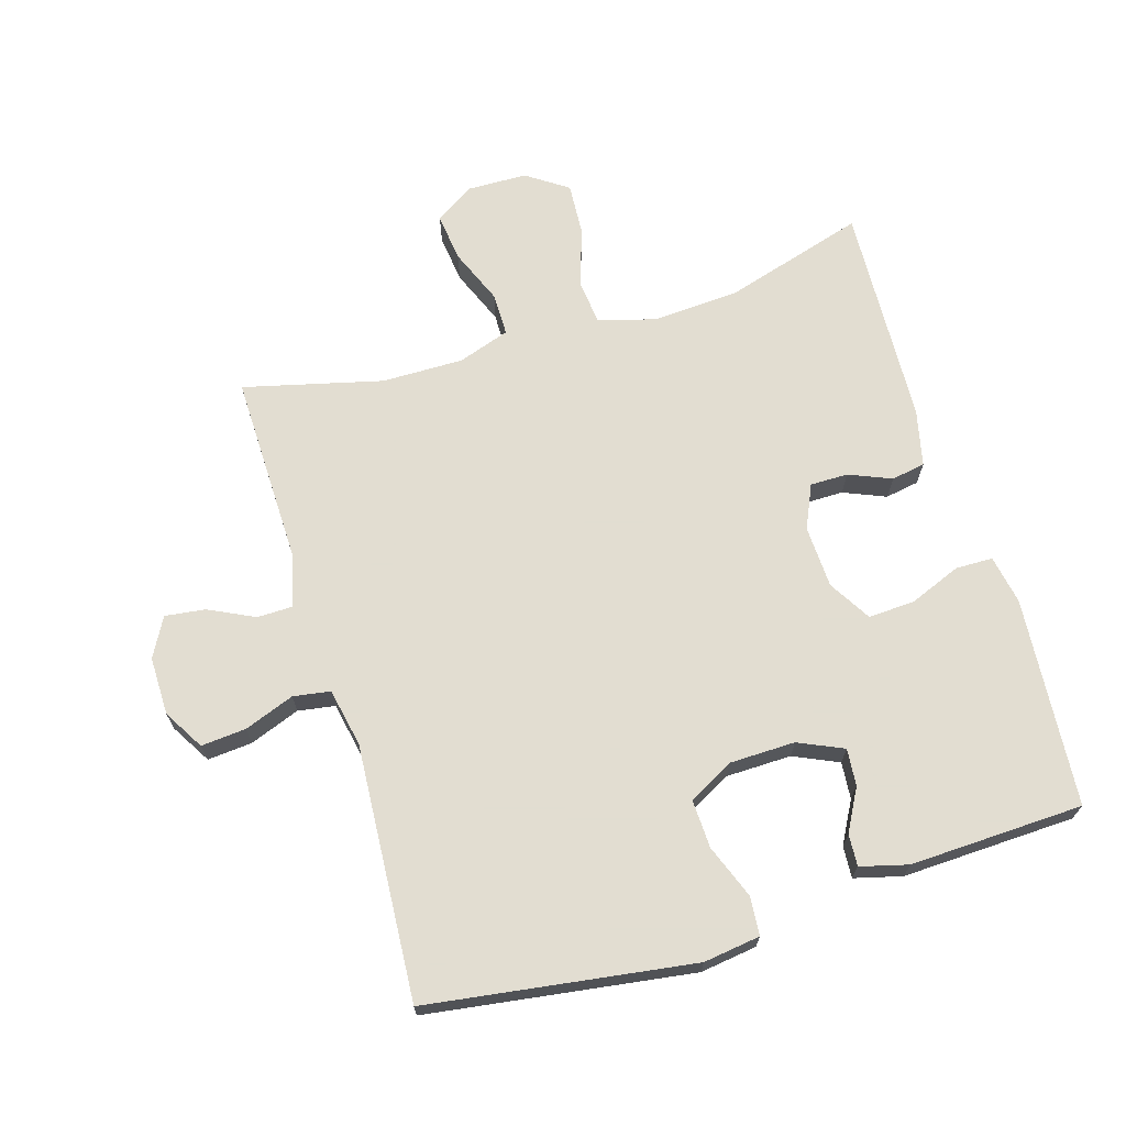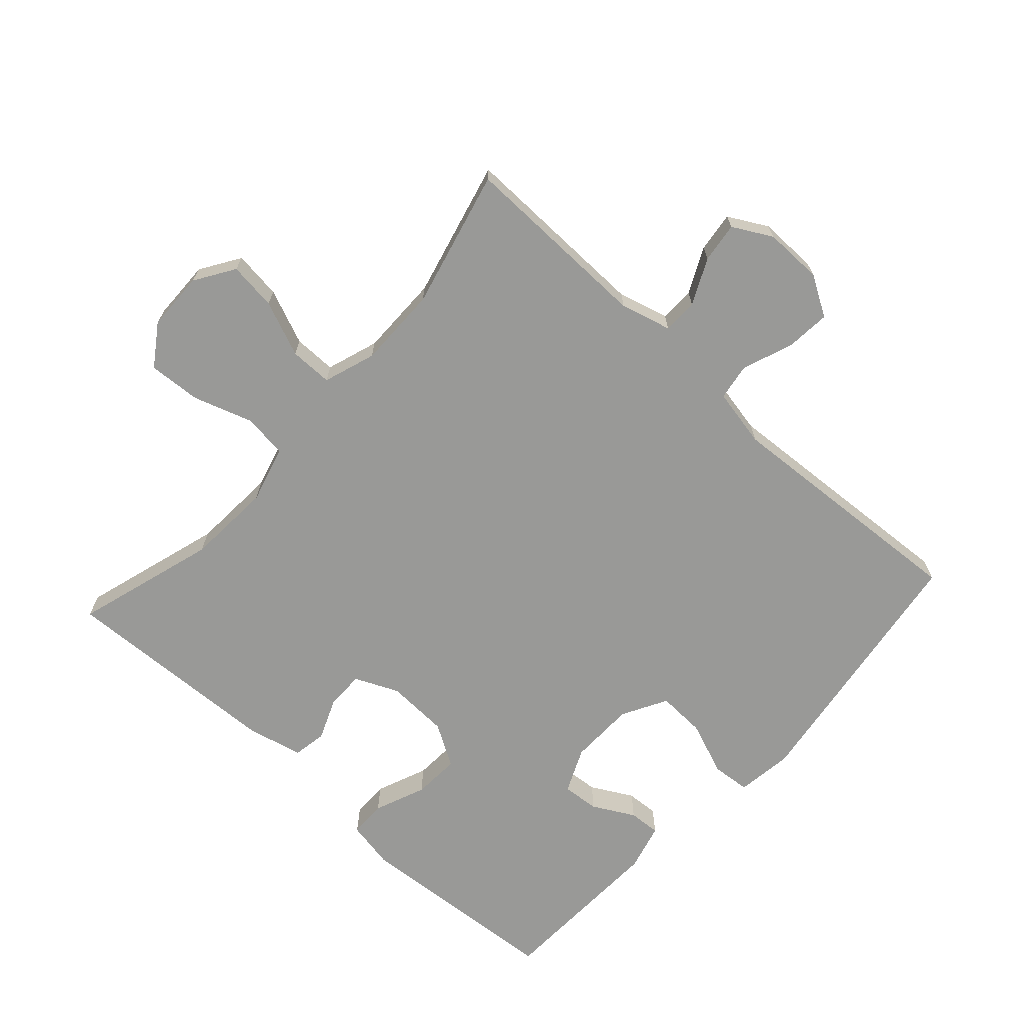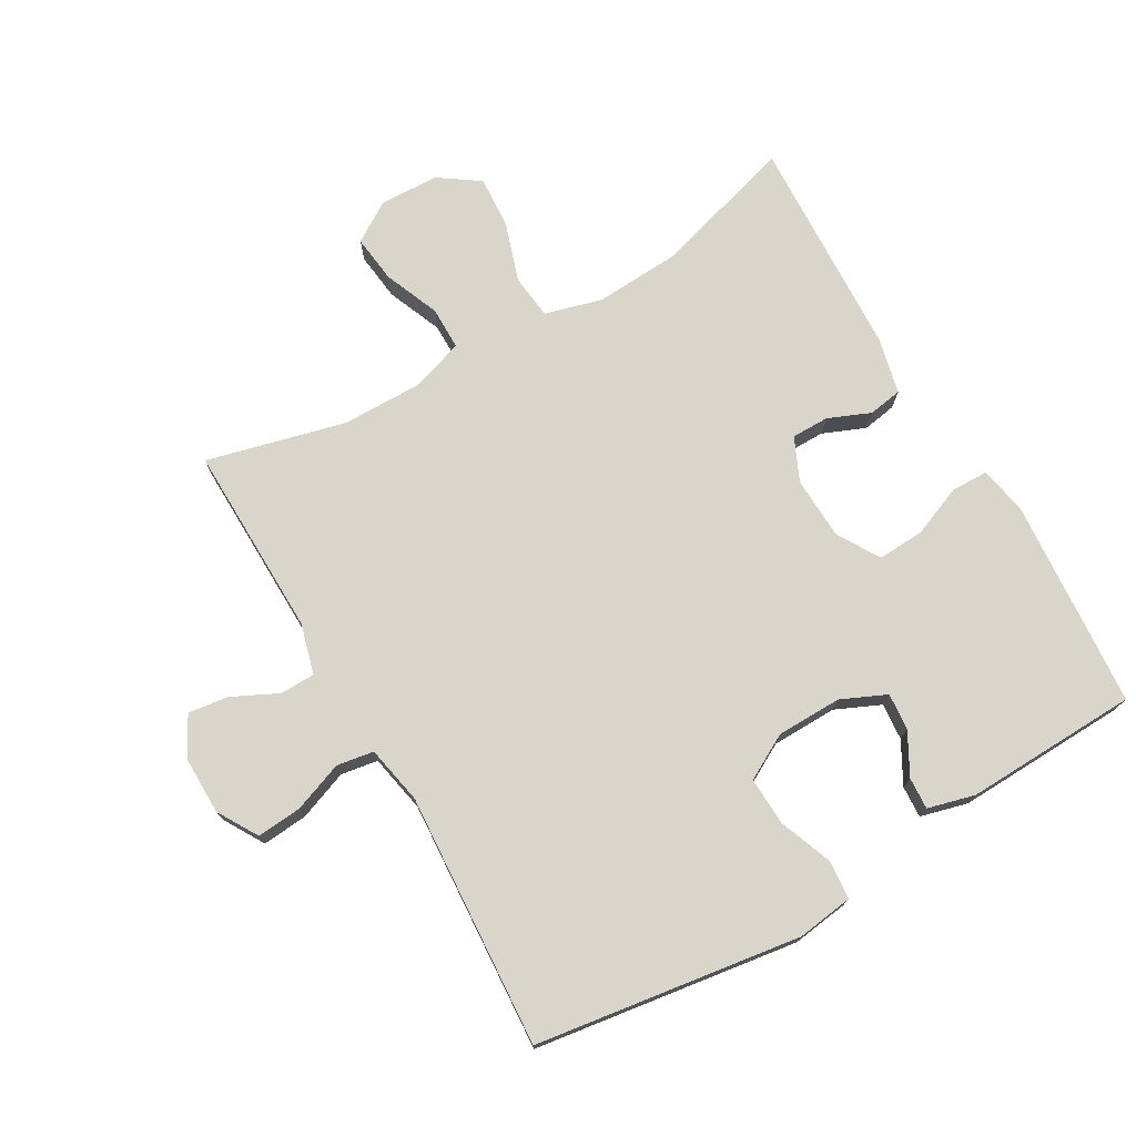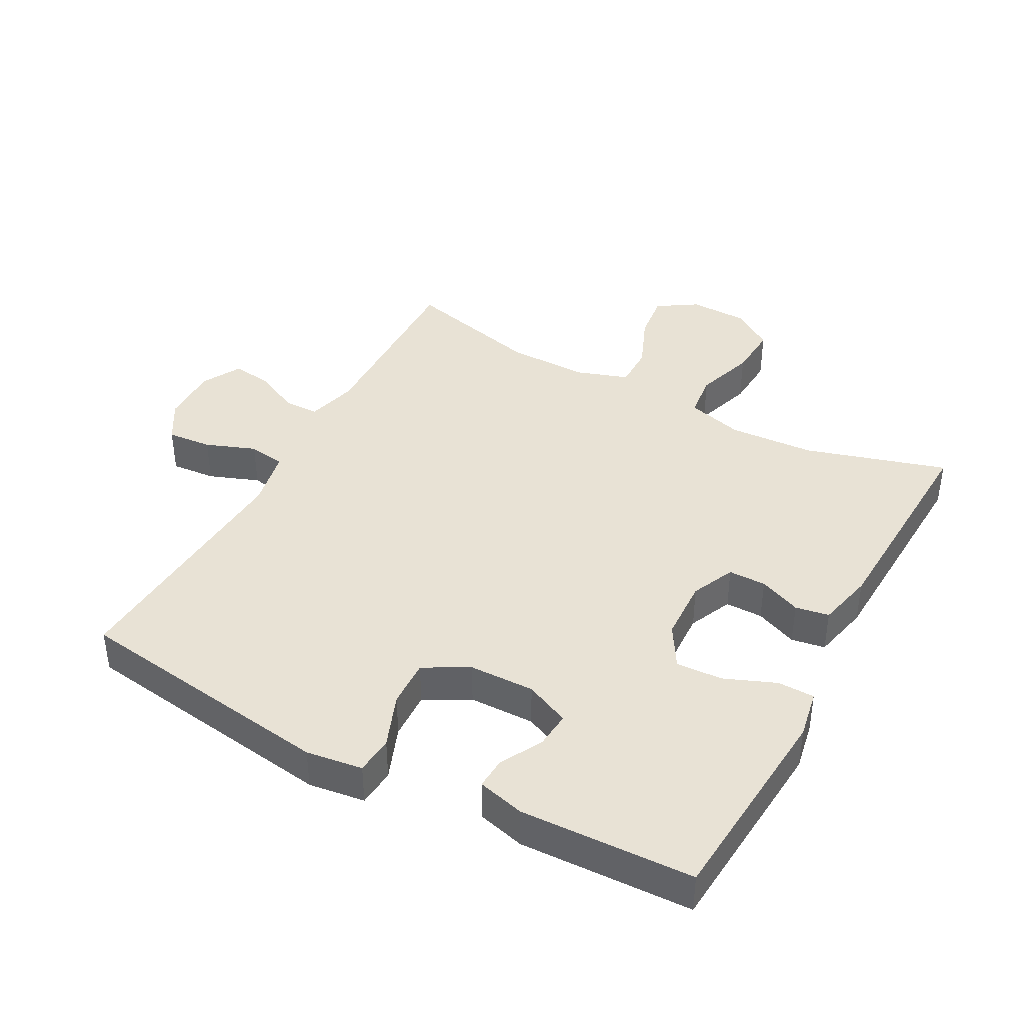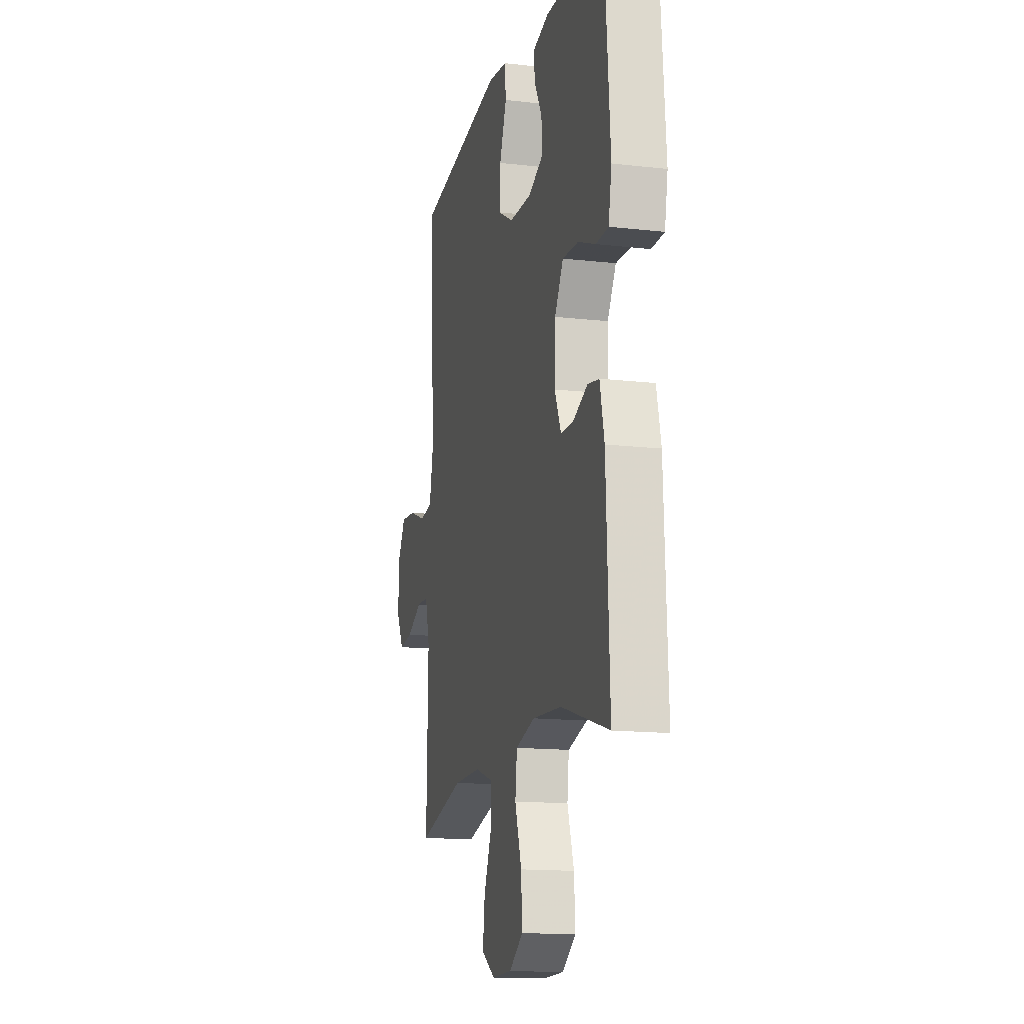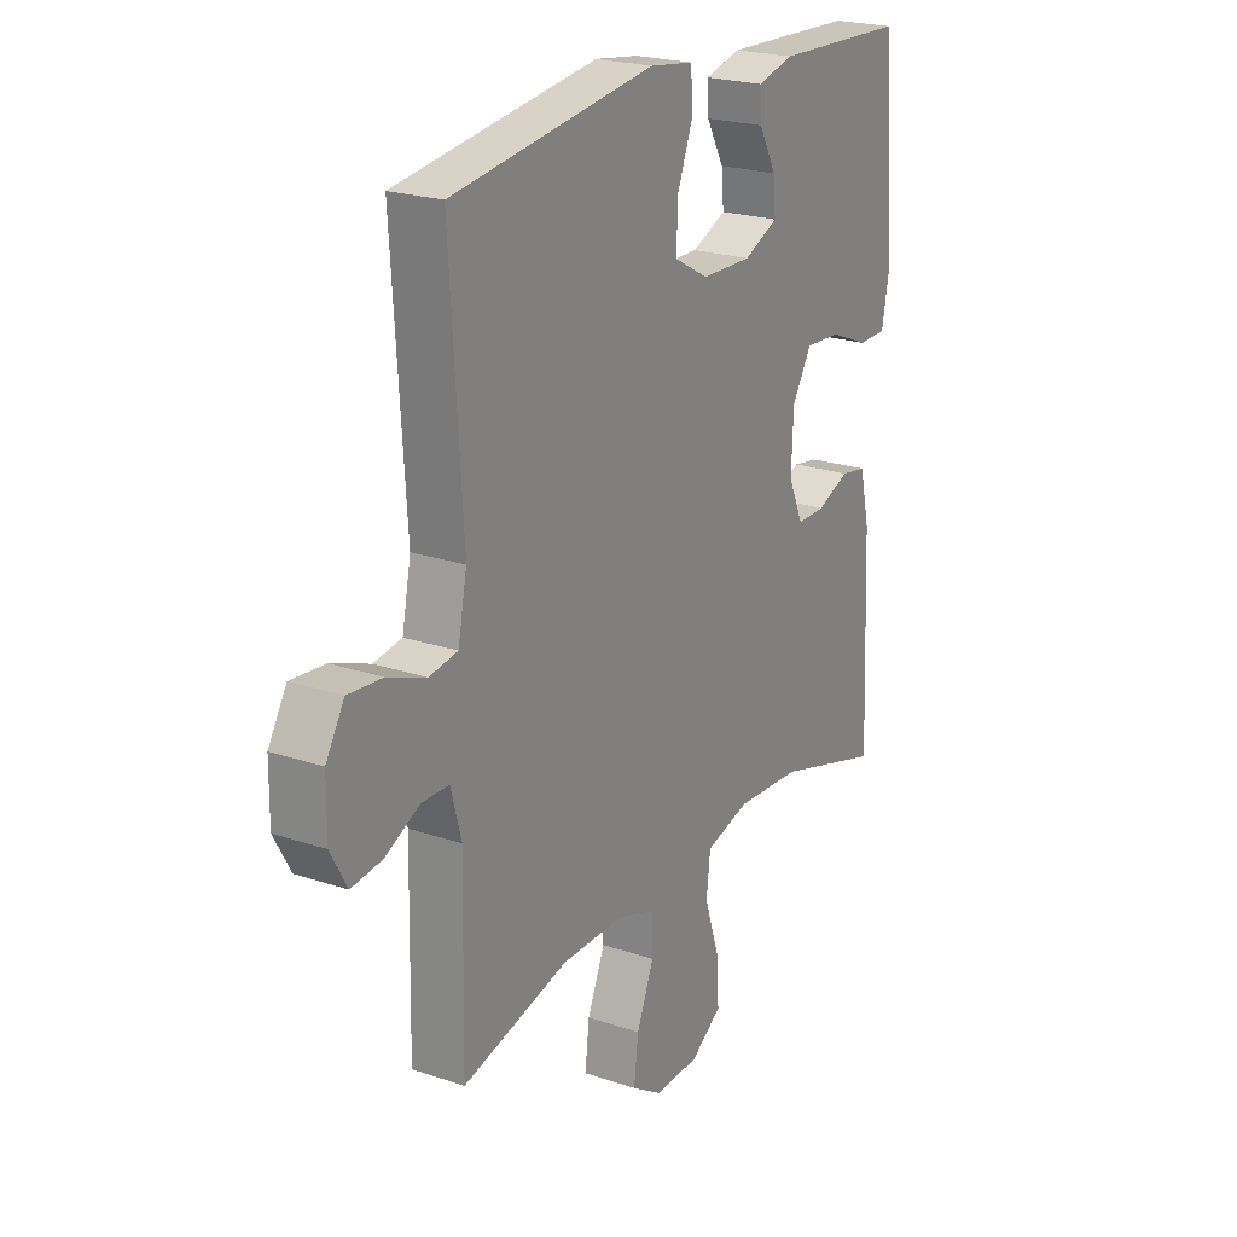
<metadata>
{"format":"obj","ext":"obj","renderer":"f3d","projection":"perspective","resolution":1024,"background":"white","views":[{"elev":68.6,"azim":-16.8,"up":"+Y"},{"elev":-68.8,"azim":-132.3,"up":"+Y"},{"elev":74.2,"azim":-29.9,"up":"+Y"},{"elev":40.7,"azim":28.4,"up":"+Y"},{"elev":-14.6,"azim":76.0,"up":"+Z"},{"elev":22.3,"azim":-59.6,"up":"+Z"}]}
</metadata>
<code>
v -0.5 0.07 0.5
v -0.093 0.07 0.558
v -0.006 0.07 0.546
v -0.001 0.07 0.487
v -0.033 0.07 0.404
v -0.036 0.07 0.33
v 0.033 0.07 0.292
v 0.134 0.07 0.29
v 0.203 0.07 0.321
v 0.198 0.07 0.378
v 0.163 0.07 0.442
v 0.16 0.07 0.491
v 0.233 0.07 0.51
v 0.5 0.07 0.5
v 0.525 0.07 0.178
v 0.511 0.07 0.103
v 0.454 0.07 0.102
v 0.375 0.07 0.134
v 0.303 0.07 0.138
v 0.264 0.07 0.073
v 0.26 0.07 -0.023
v 0.29 0.07 -0.09
v 0.348 0.07 -0.09
v 0.413 0.07 -0.063
v 0.465 0.07 -0.072
v 0.485 0.07 -0.159
v 0.5 0.07 -0.5
v 0.282 0.07 -0.435
v 0.15 0.07 -0.427
v 0.062 0.07 -0.451
v 0.054 0.07 -0.52
v 0.084 0.07 -0.611
v 0.089 0.07 -0.692
v 0.026 0.07 -0.735
v -0.065 0.07 -0.737
v -0.126 0.07 -0.698
v -0.117 0.07 -0.624
v -0.082 0.07 -0.539
v -0.082 0.07 -0.473
v -0.162 0.07 -0.446
v -0.287 0.07 -0.447
v -0.5 0.07 -0.5
v -0.494 0.07 -0.204
v -0.515 0.07 -0.126
v -0.569 0.07 -0.125
v -0.639 0.07 -0.159
v -0.701 0.07 -0.167
v -0.734 0.07 -0.107
v -0.733 0.07 -0.017
v -0.696 0.07 0.045
v -0.627 0.07 0.039
v -0.55 0.07 0.01
v -0.493 0.07 0.019
v -0.475 0.07 0.109
v -0.5 0 0.5
v -0.093 0 0.558
v -0.006 0 0.546
v -0.001 0 0.487
v -0.033 0 0.404
v -0.036 0 0.33
v 0.033 0 0.292
v 0.134 0 0.29
v 0.203 0 0.321
v 0.198 0 0.378
v 0.163 0 0.442
v 0.16 0 0.491
v 0.233 0 0.51
v 0.5 0 0.5
v 0.525 0 0.178
v 0.511 0 0.103
v 0.454 0 0.102
v 0.375 0 0.134
v 0.303 0 0.138
v 0.264 0 0.073
v 0.26 0 -0.023
v 0.29 0 -0.09
v 0.348 0 -0.09
v 0.413 0 -0.063
v 0.465 0 -0.072
v 0.485 0 -0.159
v 0.5 0 -0.5
v 0.282 0 -0.435
v 0.15 0 -0.427
v 0.062 0 -0.451
v 0.054 0 -0.52
v 0.084 0 -0.611
v 0.089 0 -0.692
v 0.026 0 -0.735
v -0.065 0 -0.737
v -0.126 0 -0.698
v -0.117 0 -0.624
v -0.082 0 -0.539
v -0.082 0 -0.473
v -0.162 0 -0.446
v -0.287 0 -0.447
v -0.5 0 -0.5
v -0.494 0 -0.204
v -0.515 0 -0.126
v -0.569 0 -0.125
v -0.639 0 -0.159
v -0.701 0 -0.167
v -0.734 0 -0.107
v -0.733 0 -0.017
v -0.696 0 0.045
v -0.627 0 0.039
v -0.55 0 0.01
v -0.493 0 0.019
v -0.475 0 0.109
f 50 51 52
f 49 50 52
f 48 49 52
f 47 48 52
f 46 47 52
f 45 46 52
f 44 45 52 53
f 43 44 53 54
f 41 42 43 54
f 36 37 38
f 35 36 38
f 34 35 38
f 33 34 38
f 32 33 38
f 31 32 38
f 30 31 38 39
f 29 30 39 40
f 26 27 28
f 25 26 28
f 24 25 28
f 23 24 28
f 22 23 28 29
f 41 54 1
f 40 41 1
f 29 40 1
f 22 29 1
f 21 22 1
f 16 17 18
f 15 16 18
f 14 15 18
f 13 14 18
f 12 13 18
f 11 12 18
f 10 11 18
f 9 10 18 19
f 3 4 5
f 2 3 5
f 1 2 5
f 1 5 6
f 1 6 7
f 21 1 7
f 20 21 7
f 8 9 19 20
f 7 8 20
f 106 105 104
f 106 104 103
f 106 103 102
f 106 102 101
f 106 101 100
f 106 100 99
f 107 106 99 98
f 108 107 98 97
f 108 97 96 95
f 92 91 90
f 92 90 89
f 92 89 88
f 92 88 87
f 92 87 86
f 92 86 85
f 93 92 85 84
f 94 93 84 83
f 82 81 80
f 82 80 79
f 82 79 78
f 82 78 77
f 83 82 77 76
f 55 108 95
f 55 95 94
f 55 94 83
f 55 83 76
f 55 76 75
f 72 71 70
f 72 70 69
f 72 69 68
f 72 68 67
f 72 67 66
f 72 66 65
f 72 65 64
f 73 72 64 63
f 59 58 57
f 59 57 56
f 59 56 55
f 60 59 55
f 61 60 55
f 61 55 75
f 61 75 74
f 74 73 63 62
f 74 62 61
f 1 55 56 2
f 2 56 57 3
f 3 57 58 4
f 4 58 59 5
f 5 59 60 6
f 6 60 61 7
f 7 61 62 8
f 8 62 63 9
f 9 63 64 10
f 10 64 65 11
f 11 65 66 12
f 12 66 67 13
f 13 67 68 14
f 14 68 69 15
f 15 69 70 16
f 16 70 71 17
f 17 71 72 18
f 18 72 73 19
f 19 73 74 20
f 20 74 75 21
f 21 75 76 22
f 22 76 77 23
f 23 77 78 24
f 24 78 79 25
f 25 79 80 26
f 26 80 81 27
f 27 81 82 28
f 28 82 83 29
f 29 83 84 30
f 30 84 85 31
f 31 85 86 32
f 32 86 87 33
f 33 87 88 34
f 34 88 89 35
f 35 89 90 36
f 36 90 91 37
f 37 91 92 38
f 38 92 93 39
f 39 93 94 40
f 40 94 95 41
f 41 95 96 42
f 42 96 97 43
f 43 97 98 44
f 44 98 99 45
f 45 99 100 46
f 46 100 101 47
f 47 101 102 48
f 48 102 103 49
f 49 103 104 50
f 50 104 105 51
f 51 105 106 52
f 52 106 107 53
f 53 107 108 54
f 54 108 55 1

</code>
